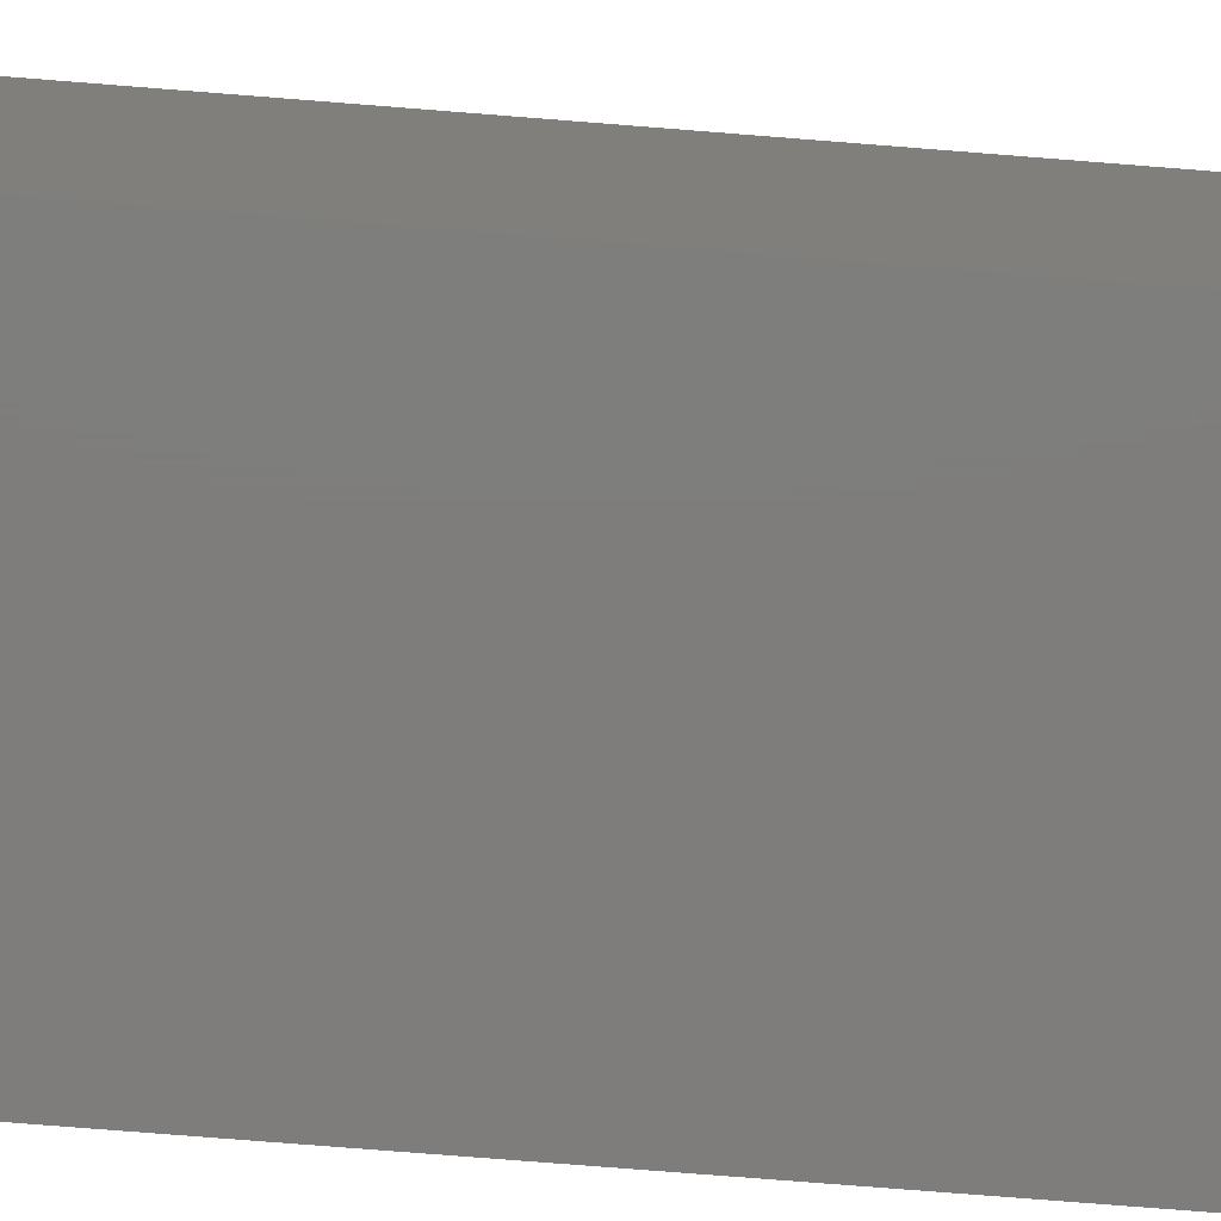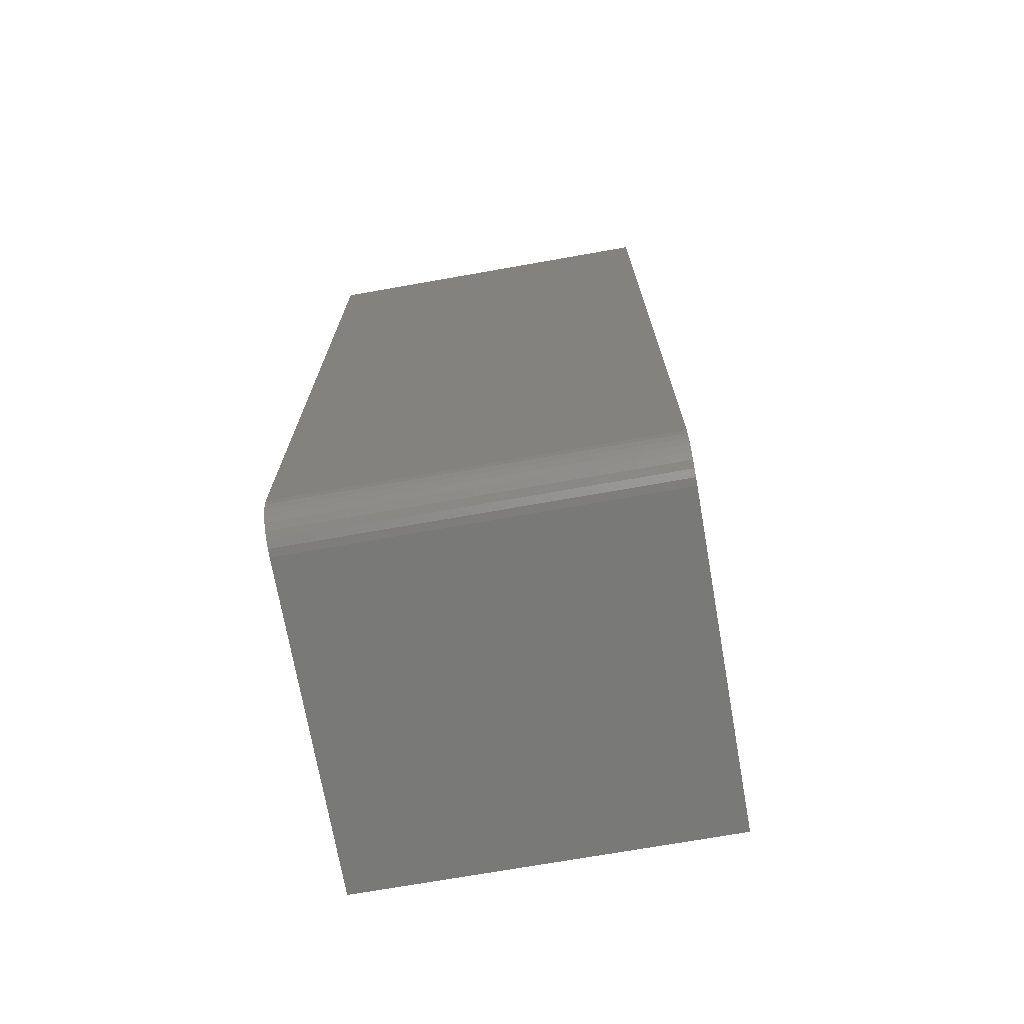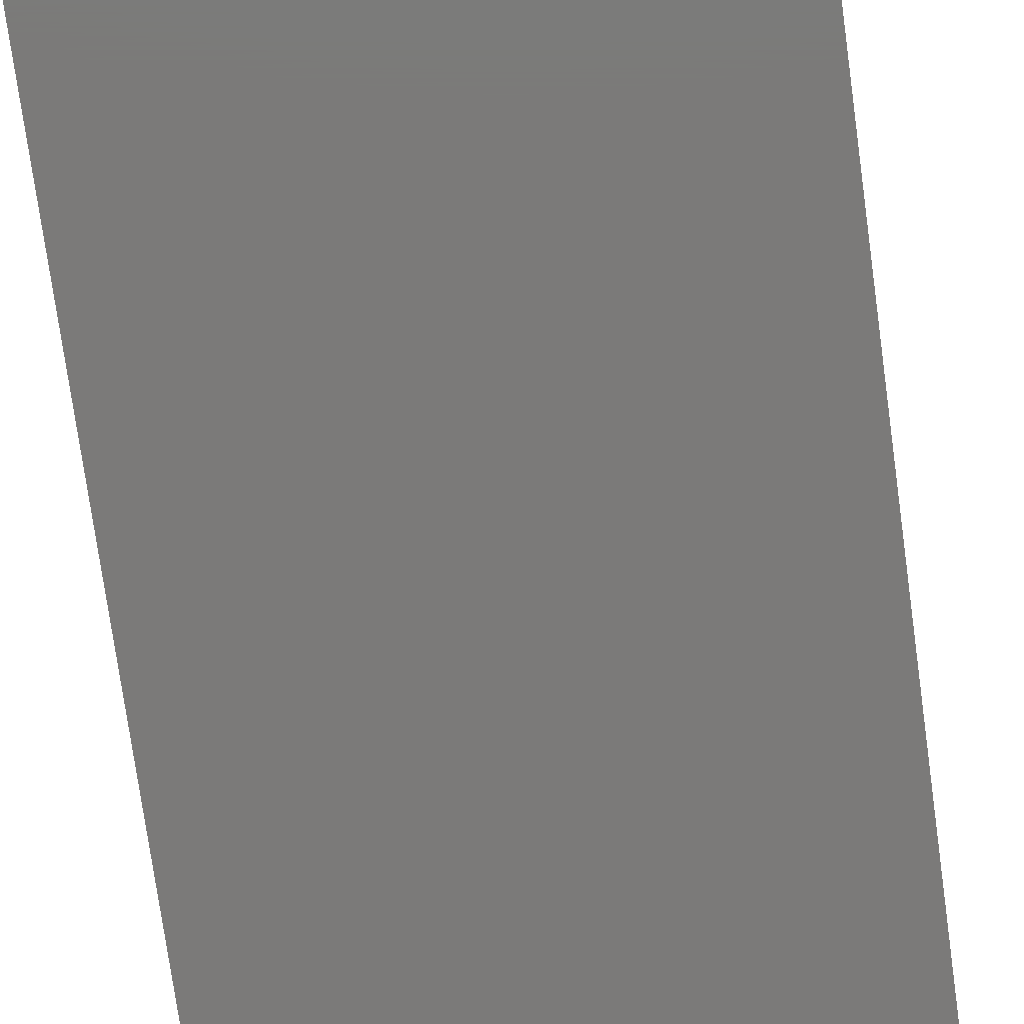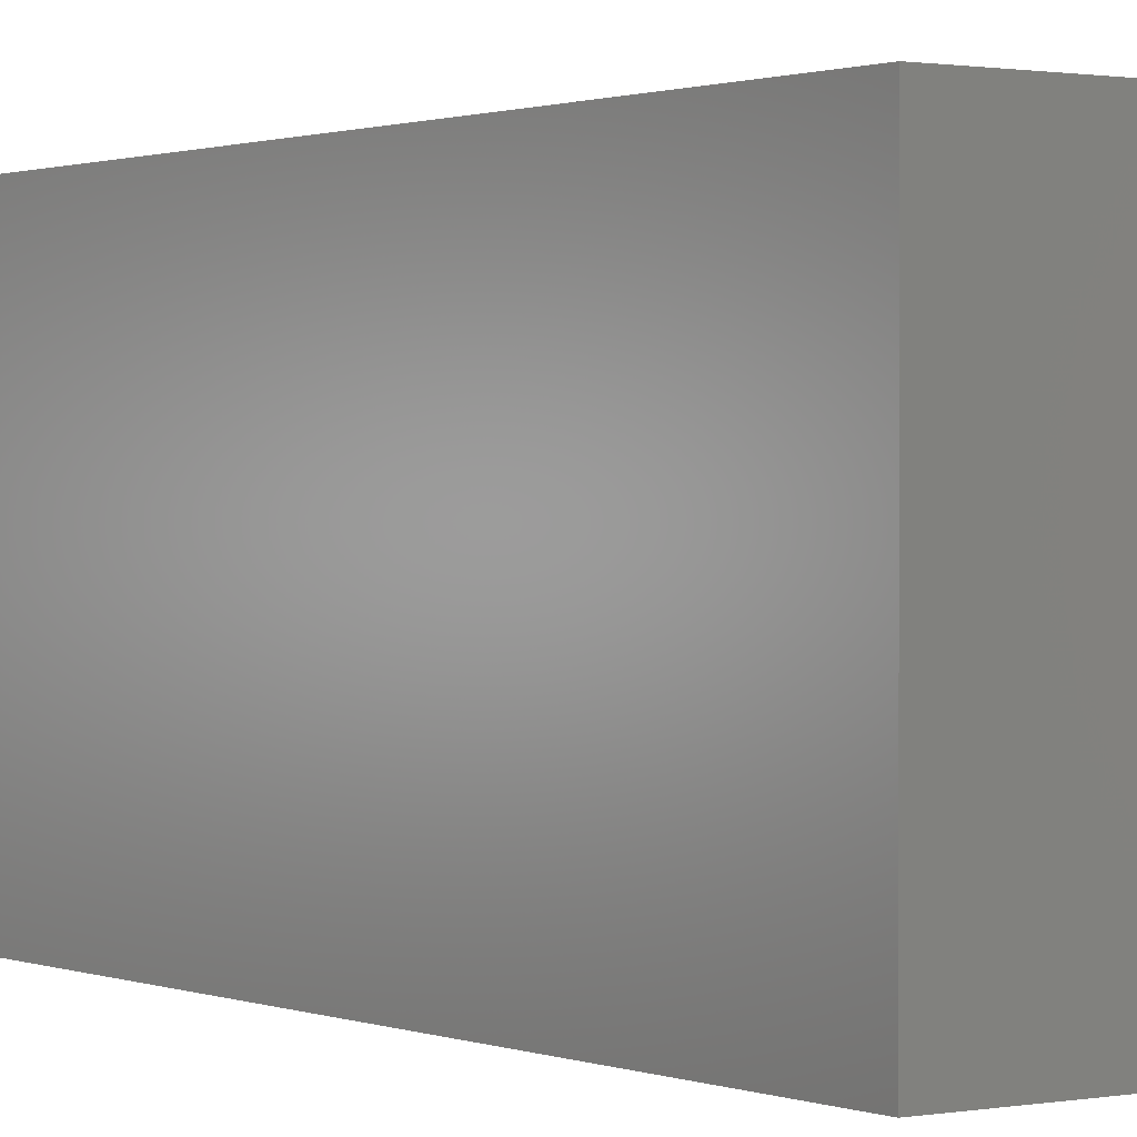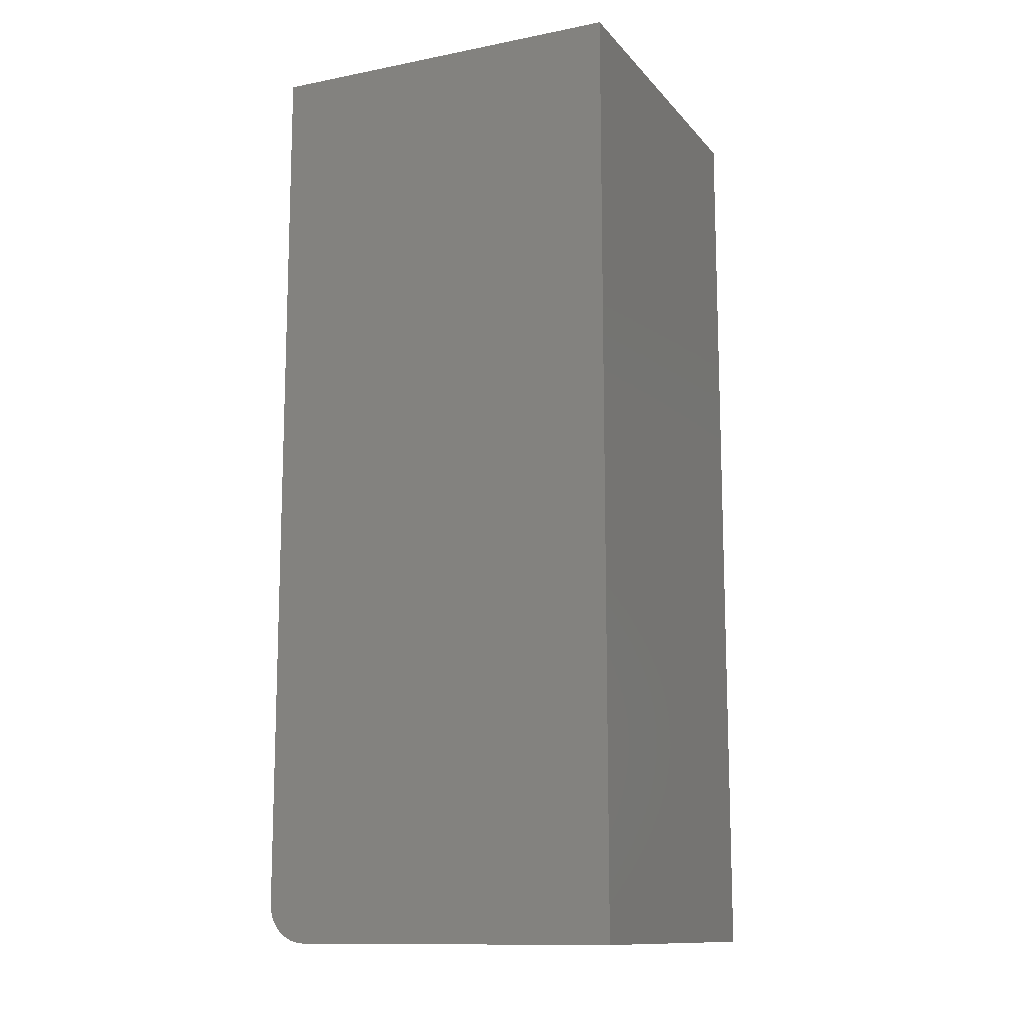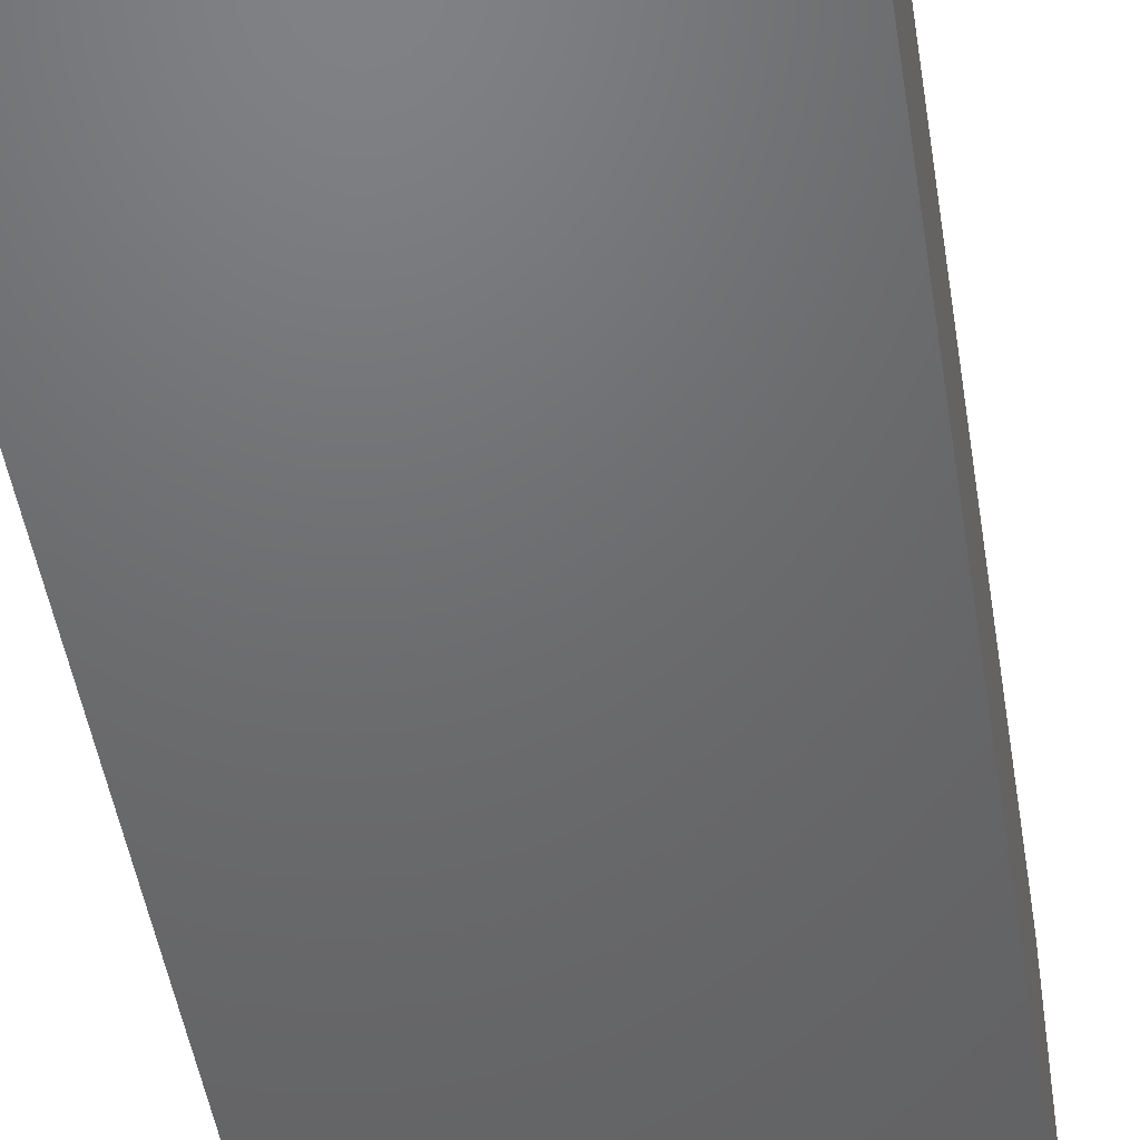
<metadata>
{"format":"stl","ext":"stl","renderer":"f3d","projection":"perspective","resolution":1024,"background":"white","views":[{"elev":-77.3,"azim":85.5,"up":"+Z"},{"elev":-71.9,"azim":-170.0,"up":"+Y"},{"elev":-73.6,"azim":-172.2,"up":"+Z"},{"elev":0.9,"azim":145.1,"up":"+Z"},{"elev":-12.5,"azim":-65.4,"up":"+Y"},{"elev":-48.4,"azim":-170.9,"up":"+Z"}]}
</metadata>
<code>
# stl→obj: 24 verts, 44 faces
v 1.914e-18 -0.75 0.03125
v 0.2969 -0.75 0.03125
v 1.818e-17 -0.75 0.2969
v 0.2969 -0.75 0.2969
v 1.181e-18 -0.7476 0.01929
v 1.54e-18 -0.7494 0.02515
v 1.818e-17 0 0.2969
v 0 0 0
v 0 -0.7188 0
v 3.677e-20 -0.7248 0.0006005
v 1.457e-19 -0.7307 0.002379
v 3.225e-19 -0.7361 0.005267
v 5.605e-19 -0.7408 0.009153
v 8.504e-19 -0.7447 0.01389
v 0.2969 -0.7494 0.02515
v 0.2969 -0.7476 0.01929
v 0.2969 -0.7447 0.01389
v 0.2969 -0.7408 0.009153
v 0.2969 -0.7361 0.005267
v 0.2969 -0.7307 0.002379
v 0.2969 -0.7248 0.0006005
v 0.2969 -0.7188 -1.818e-17
v 0.2969 0 -1.818e-17
v 0.2969 0 0.2969
f 1 2 3
f 3 2 4
f 1 5 6
f 3 7 8
f 3 8 9
f 3 9 10
f 3 10 11
f 3 11 12
f 3 12 13
f 3 13 14
f 3 14 5
f 3 5 1
f 2 15 16
f 4 2 16
f 4 16 17
f 4 17 18
f 4 18 19
f 4 19 20
f 4 20 21
f 4 21 22
f 4 22 23
f 4 23 24
f 8 23 9
f 9 23 22
f 9 22 10
f 10 22 21
f 10 21 11
f 11 21 20
f 11 20 12
f 12 20 19
f 12 19 13
f 13 19 18
f 13 18 14
f 14 18 17
f 14 17 5
f 5 17 16
f 5 16 6
f 6 16 15
f 6 15 1
f 1 15 2
f 8 7 23
f 23 7 24
f 24 7 4
f 4 7 3

</code>
